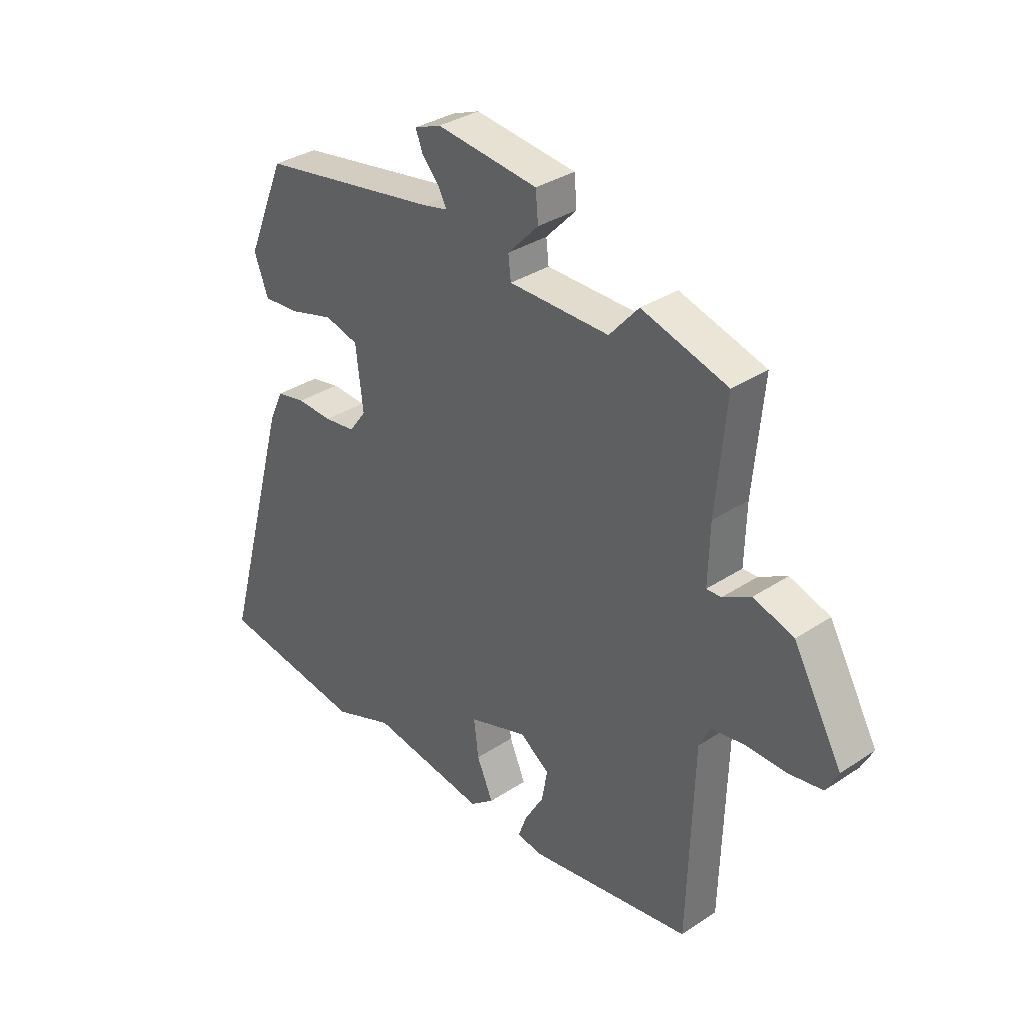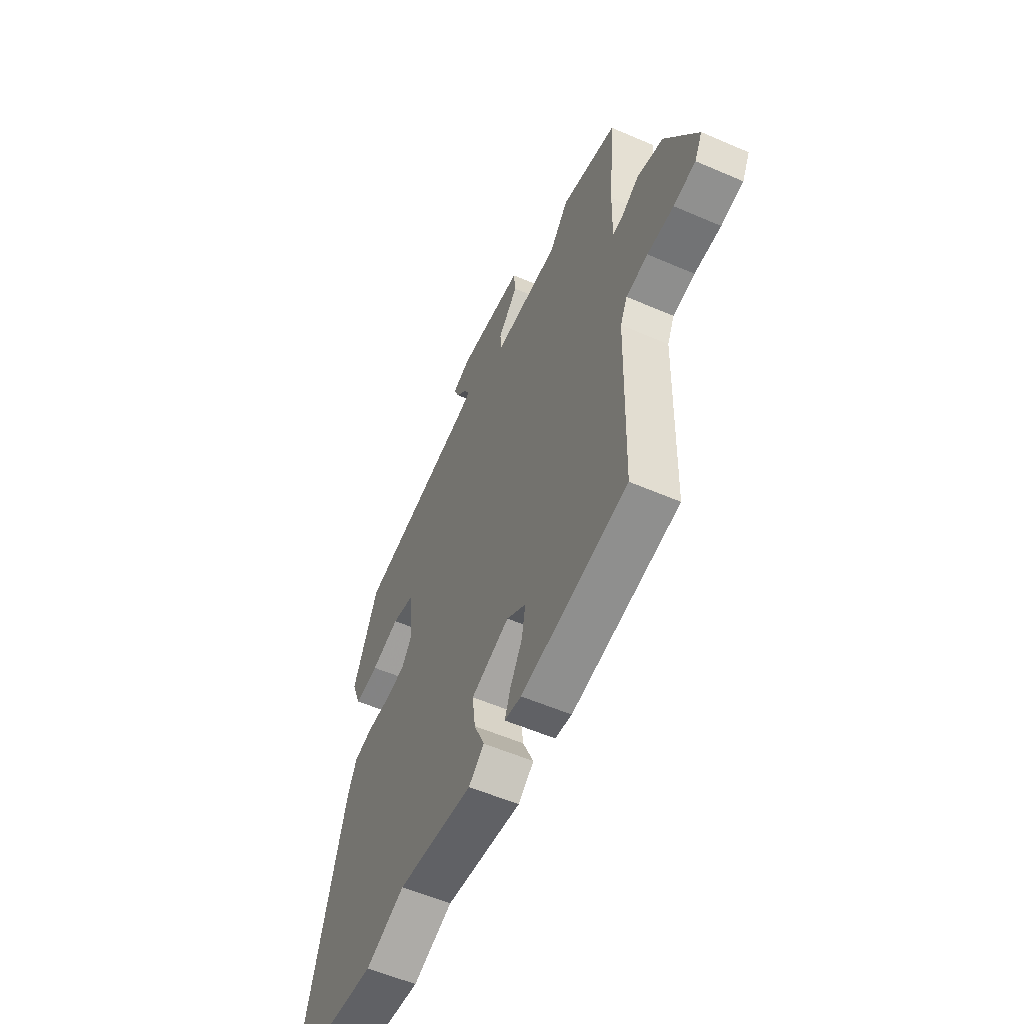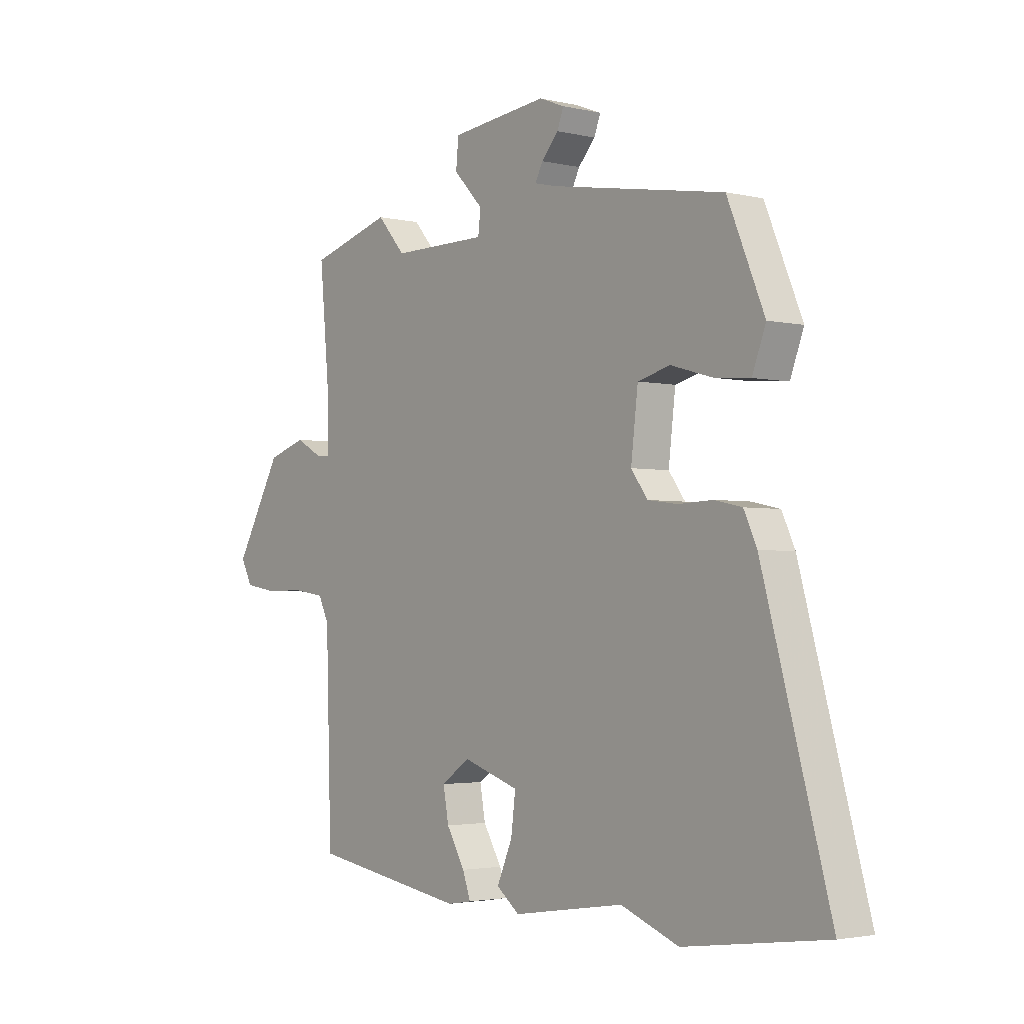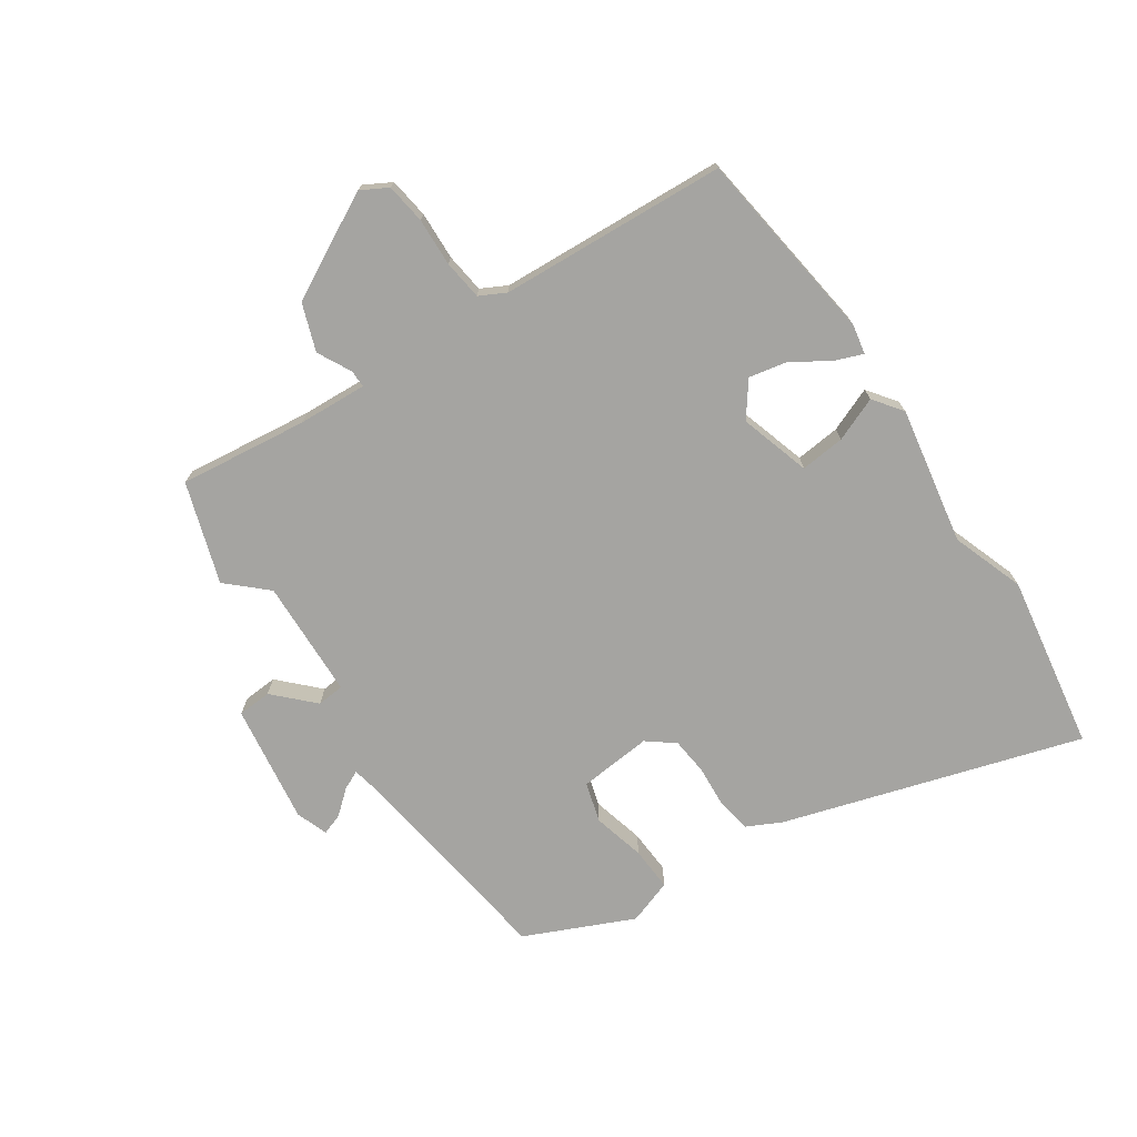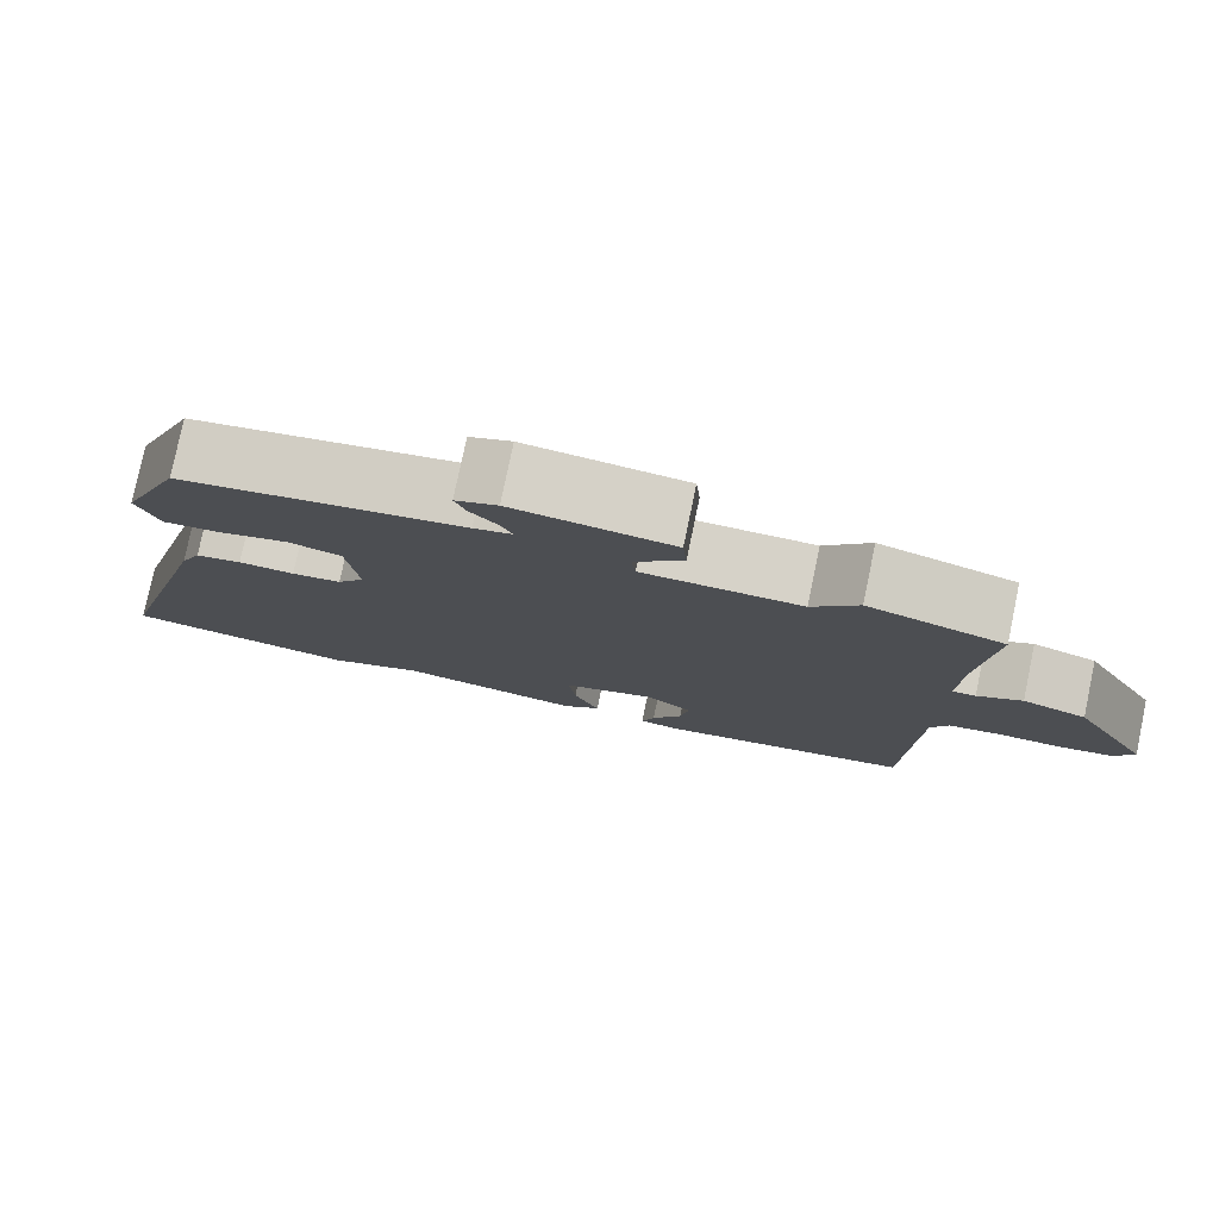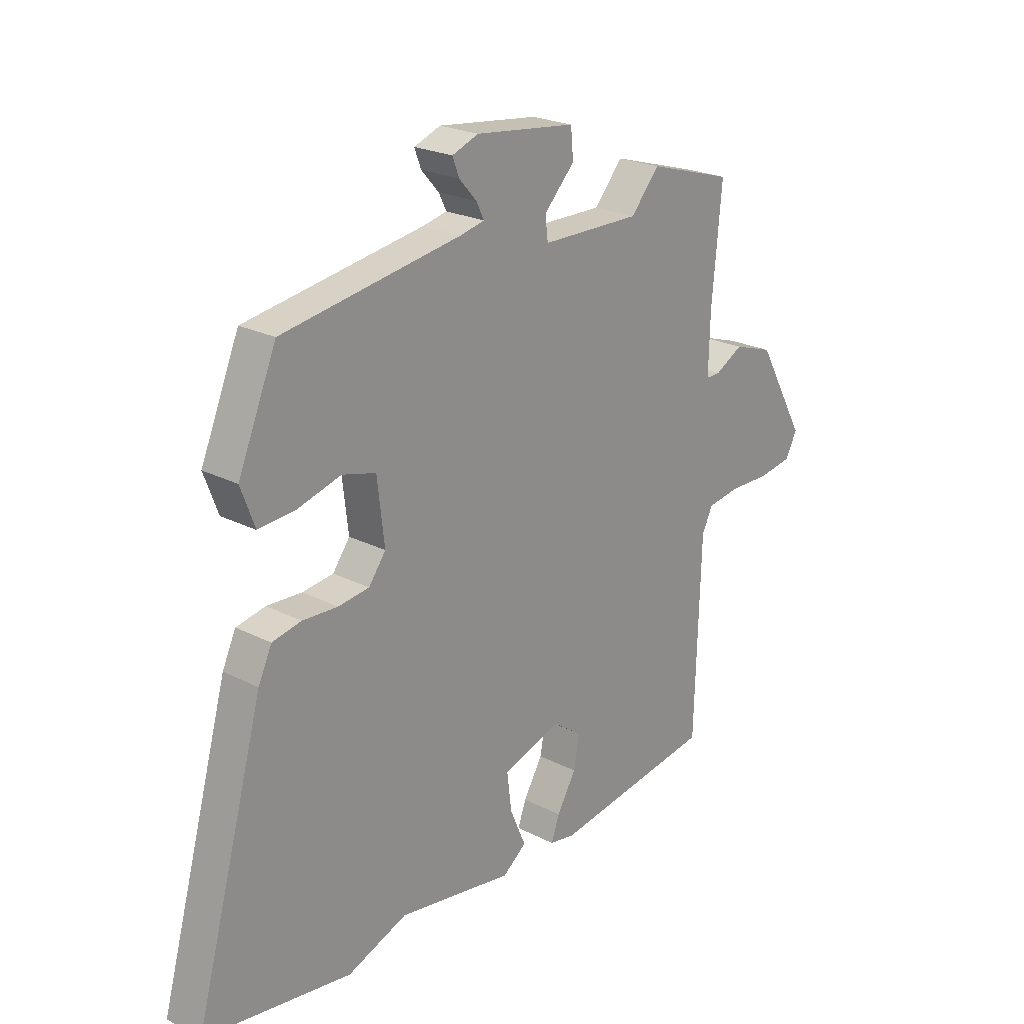
<metadata>
{"format":"obj","ext":"obj","renderer":"f3d","projection":"perspective","resolution":1024,"background":"white","views":[{"elev":33.8,"azim":48.1,"up":"+Z"},{"elev":-56.5,"azim":65.7,"up":"+Z"},{"elev":-2.7,"azim":-129.0,"up":"+Z"},{"elev":-73.4,"azim":122.4,"up":"+Y"},{"elev":78.4,"azim":11.8,"up":"+Z"},{"elev":22.7,"azim":-48.6,"up":"+Z"}]}
</metadata>
<code>
v 0.356 0.07 0.542
v 0.52 0.07 0.494
v 0.501 0.07 0.286
v 0.498 0.07 0.174
v 0.526 0.07 0.175
v 0.58 0.07 0.205
v 0.657 0.07 0.18
v 0.751 0.07 0.013
v 0.728 0.07 -0.031
v 0.663 0.07 -0.042
v 0.585 0.07 -0.041
v 0.521 0.07 -0.051
v 0.5 0.07 -0.094
v 0.489 0.07 -0.462
v 0.176 0.07 -0.513
v 0.127 0.07 -0.505
v 0.143 0.07 -0.46
v 0.18 0.07 -0.397
v 0.191 0.07 -0.336
v 0.134 0.07 -0.296
v 0.021 0.07 -0.334
v 0.03 0.07 -0.406
v 0.061 0.07 -0.477
v 0.015 0.07 -0.513
v -0.208 0.07 -0.479
v -0.324 0.07 -0.524
v -0.608 0.07 -0.485
v -0.474 0.07 -0.001
v -0.448 0.07 0.055
v -0.392 0.07 0.067
v -0.324 0.07 0.064
v -0.264 0.07 0.072
v -0.231 0.07 0.117
v -0.245 0.07 0.235
v -0.31 0.07 0.252
v -0.394 0.07 0.228
v -0.465 0.07 0.222
v -0.492 0.07 0.294
v -0.418 0.07 0.471
v -0.073 0.07 0.529
v -0.026 0.07 0.54
v -0.041 0.07 0.57
v -0.075 0.07 0.608
v -0.088 0.07 0.642
v -0.037 0.07 0.662
v 0.157 0.07 0.64
v 0.162 0.07 0.585
v 0.103 0.07 0.523
v 0.108 0.07 0.479
v 0.3 0.07 0.478
v 0.356 0 0.542
v 0.52 0 0.494
v 0.501 0 0.286
v 0.498 0 0.174
v 0.526 0 0.175
v 0.58 0 0.205
v 0.657 0 0.18
v 0.751 0 0.013
v 0.728 0 -0.031
v 0.663 0 -0.042
v 0.585 0 -0.041
v 0.521 0 -0.051
v 0.5 0 -0.094
v 0.489 0 -0.462
v 0.176 0 -0.513
v 0.127 0 -0.505
v 0.143 0 -0.46
v 0.18 0 -0.397
v 0.191 0 -0.336
v 0.134 0 -0.296
v 0.021 0 -0.334
v 0.03 0 -0.406
v 0.061 0 -0.477
v 0.015 0 -0.513
v -0.208 0 -0.479
v -0.324 0 -0.524
v -0.608 0 -0.485
v -0.474 0 -0.001
v -0.448 0 0.055
v -0.392 0 0.067
v -0.324 0 0.064
v -0.264 0 0.072
v -0.231 0 0.117
v -0.245 0 0.235
v -0.31 0 0.252
v -0.394 0 0.228
v -0.465 0 0.222
v -0.492 0 0.294
v -0.418 0 0.471
v -0.073 0 0.529
v -0.026 0 0.54
v -0.041 0 0.57
v -0.075 0 0.608
v -0.088 0 0.642
v -0.037 0 0.662
v 0.157 0 0.64
v 0.162 0 0.585
v 0.103 0 0.523
v 0.108 0 0.479
v 0.3 0 0.478
f 45 46 47 48
f 45 48 49
f 42 43 44 45
f 41 42 45 49
f 40 41 49
f 39 40 49
f 38 39 49 50
f 35 36 37 38
f 28 29 30 31
f 28 31 32
f 25 26 27 28
f 25 28 32
f 22 23 24 25
f 21 22 25 32
f 20 21 32 33
f 15 16 17 18
f 13 14 15 18
f 12 13 18 19
f 8 9 10 11
f 8 11 12
f 5 6 7 8
f 4 5 8 12
f 50 1 2 3
f 35 38 50 3
f 19 20 33 34
f 4 12 19 34
f 3 4 34 35
f 98 97 96 95
f 99 98 95
f 95 94 93 92
f 99 95 92 91
f 99 91 90
f 99 90 89
f 100 99 89 88
f 88 87 86 85
f 81 80 79 78
f 82 81 78
f 78 77 76 75
f 82 78 75
f 75 74 73 72
f 82 75 72 71
f 83 82 71 70
f 68 67 66 65
f 68 65 64 63
f 69 68 63 62
f 61 60 59 58
f 62 61 58
f 58 57 56 55
f 62 58 55 54
f 53 52 51 100
f 53 100 88 85
f 84 83 70 69
f 84 69 62 54
f 85 84 54 53
f 1 51 52 2
f 2 52 53 3
f 3 53 54 4
f 4 54 55 5
f 5 55 56 6
f 6 56 57 7
f 7 57 58 8
f 8 58 59 9
f 9 59 60 10
f 10 60 61 11
f 11 61 62 12
f 12 62 63 13
f 13 63 64 14
f 14 64 65 15
f 15 65 66 16
f 16 66 67 17
f 17 67 68 18
f 18 68 69 19
f 19 69 70 20
f 20 70 71 21
f 21 71 72 22
f 22 72 73 23
f 23 73 74 24
f 24 74 75 25
f 25 75 76 26
f 26 76 77 27
f 27 77 78 28
f 28 78 79 29
f 29 79 80 30
f 30 80 81 31
f 31 81 82 32
f 32 82 83 33
f 33 83 84 34
f 34 84 85 35
f 35 85 86 36
f 36 86 87 37
f 37 87 88 38
f 38 88 89 39
f 39 89 90 40
f 40 90 91 41
f 41 91 92 42
f 42 92 93 43
f 43 93 94 44
f 44 94 95 45
f 45 95 96 46
f 46 96 97 47
f 47 97 98 48
f 48 98 99 49
f 49 99 100 50
f 50 100 51 1

</code>
